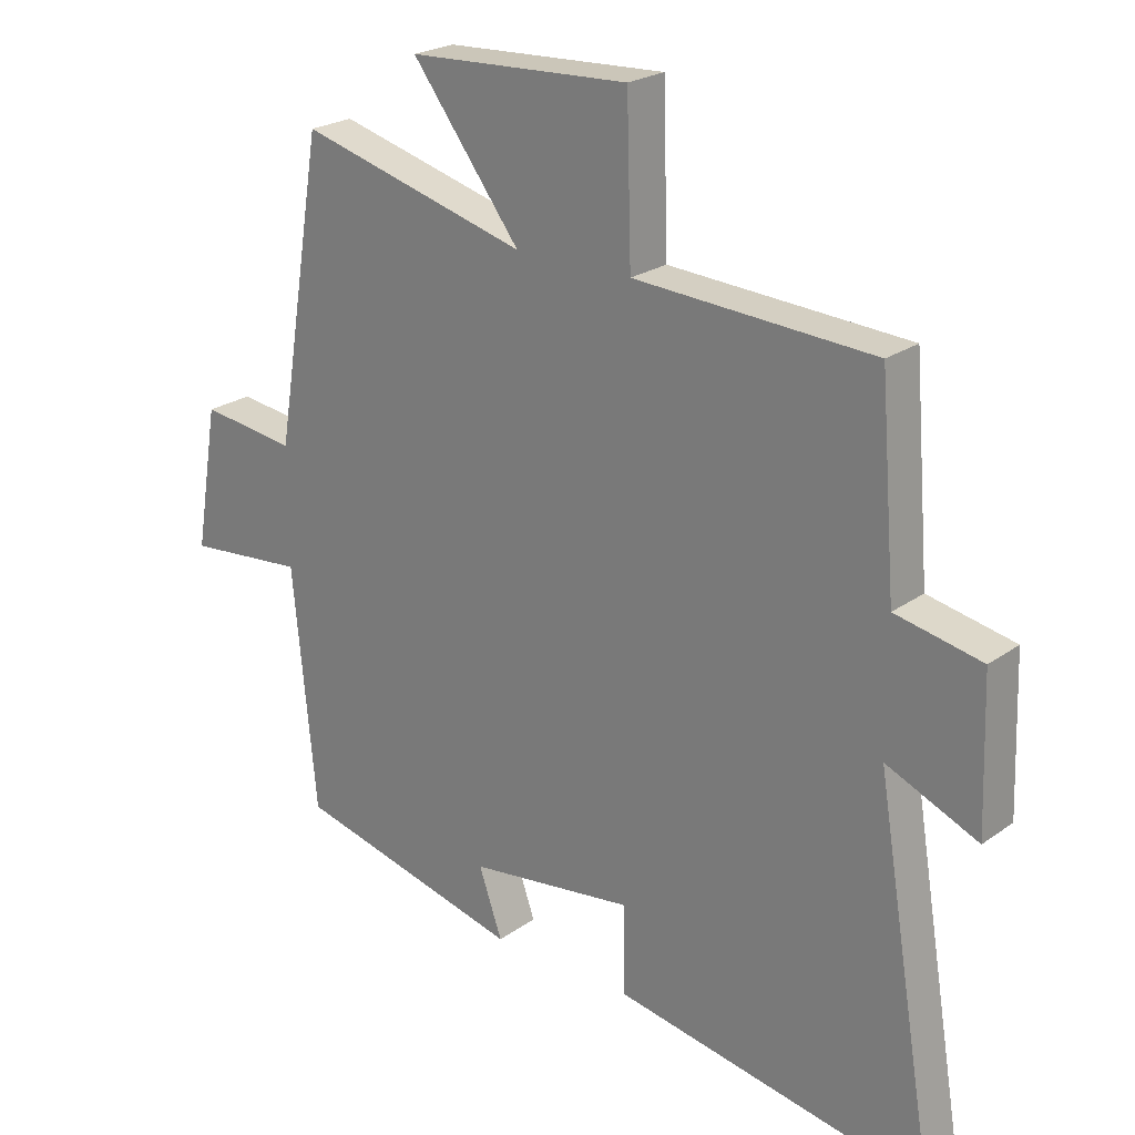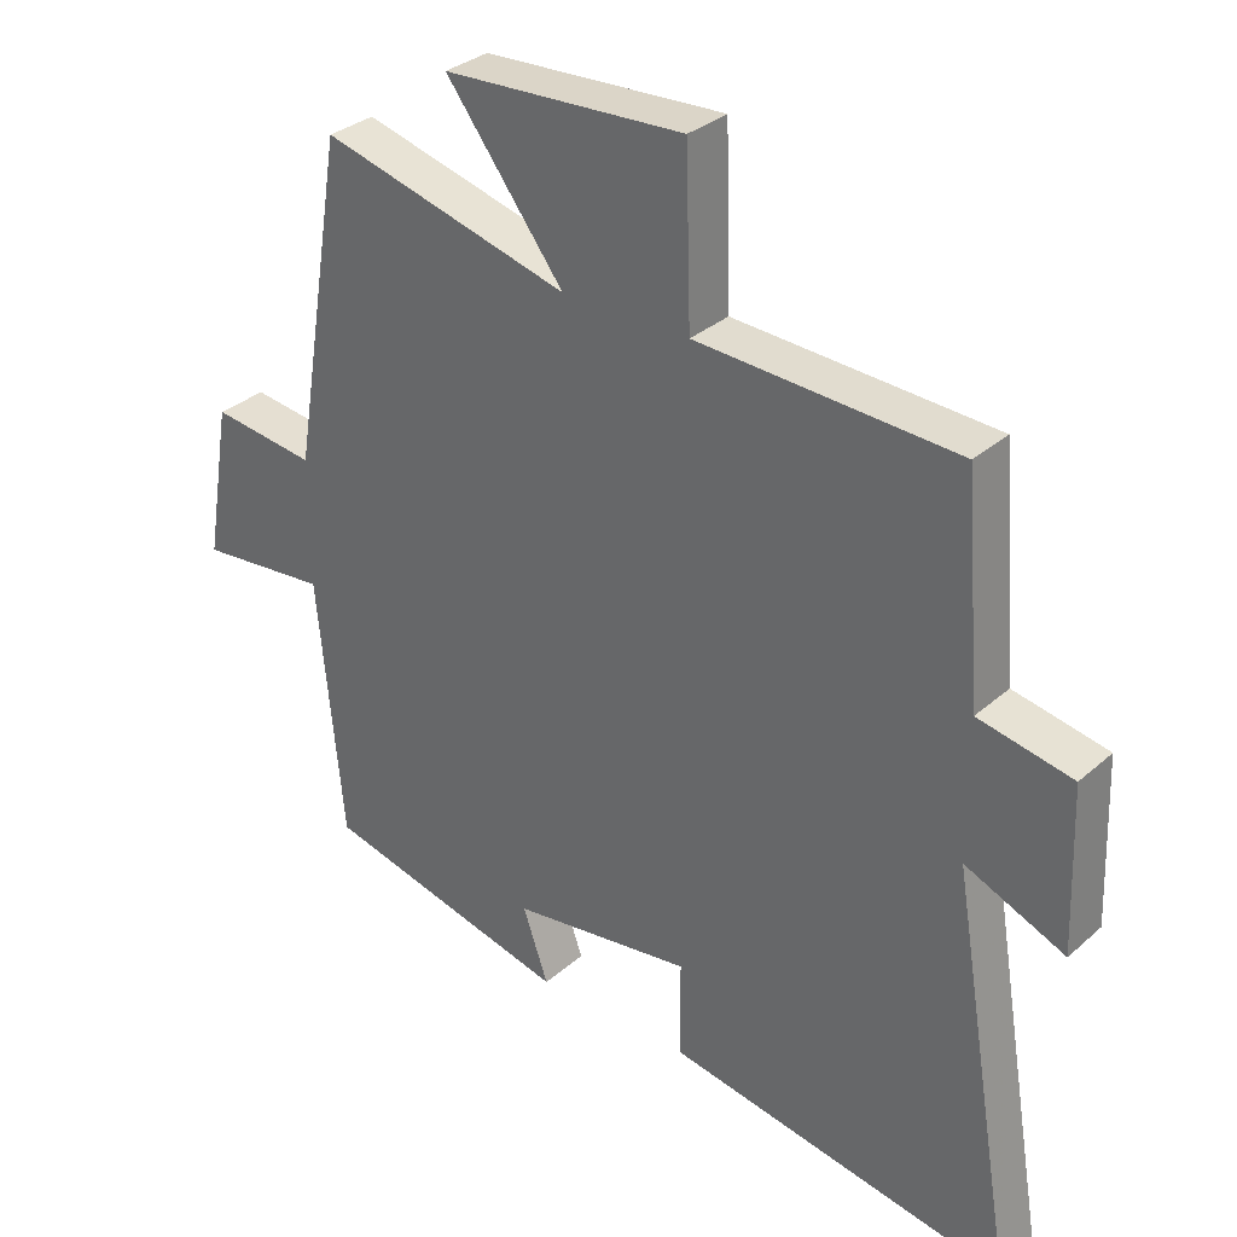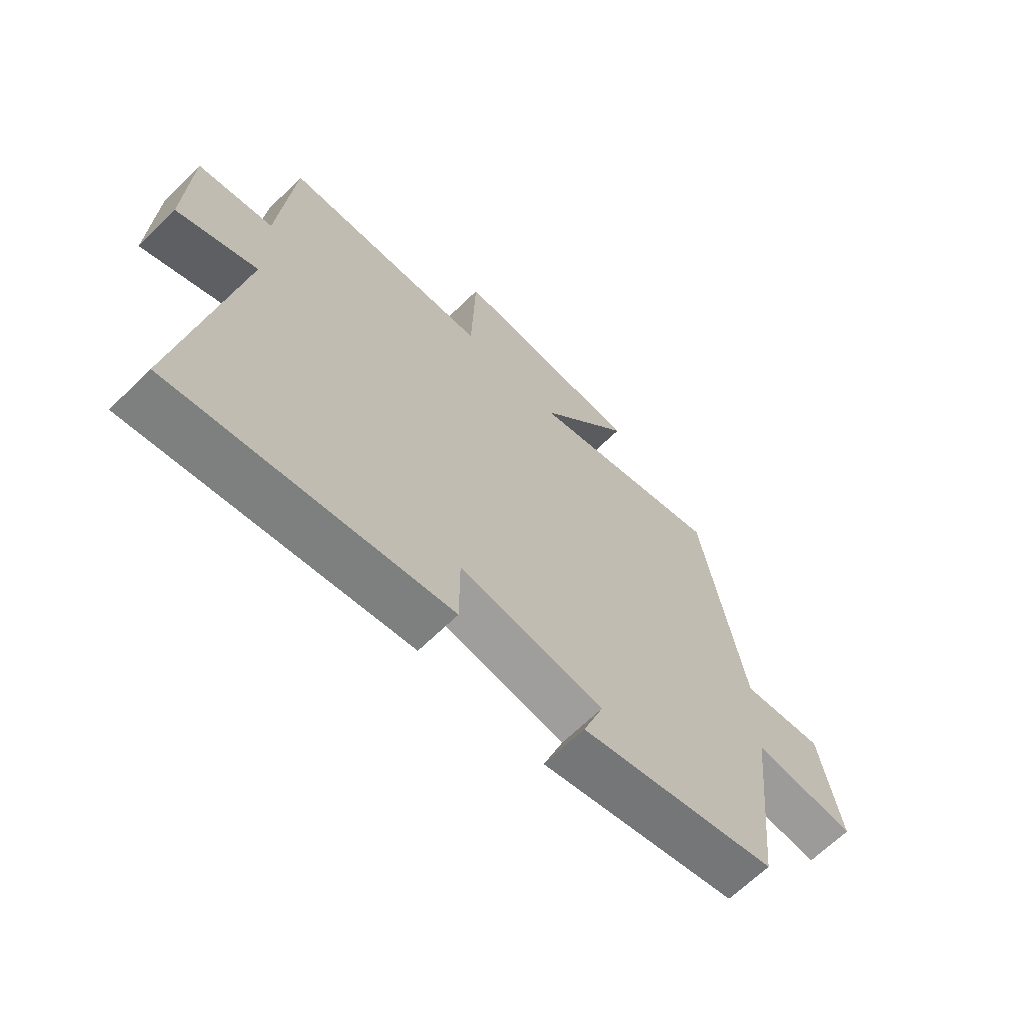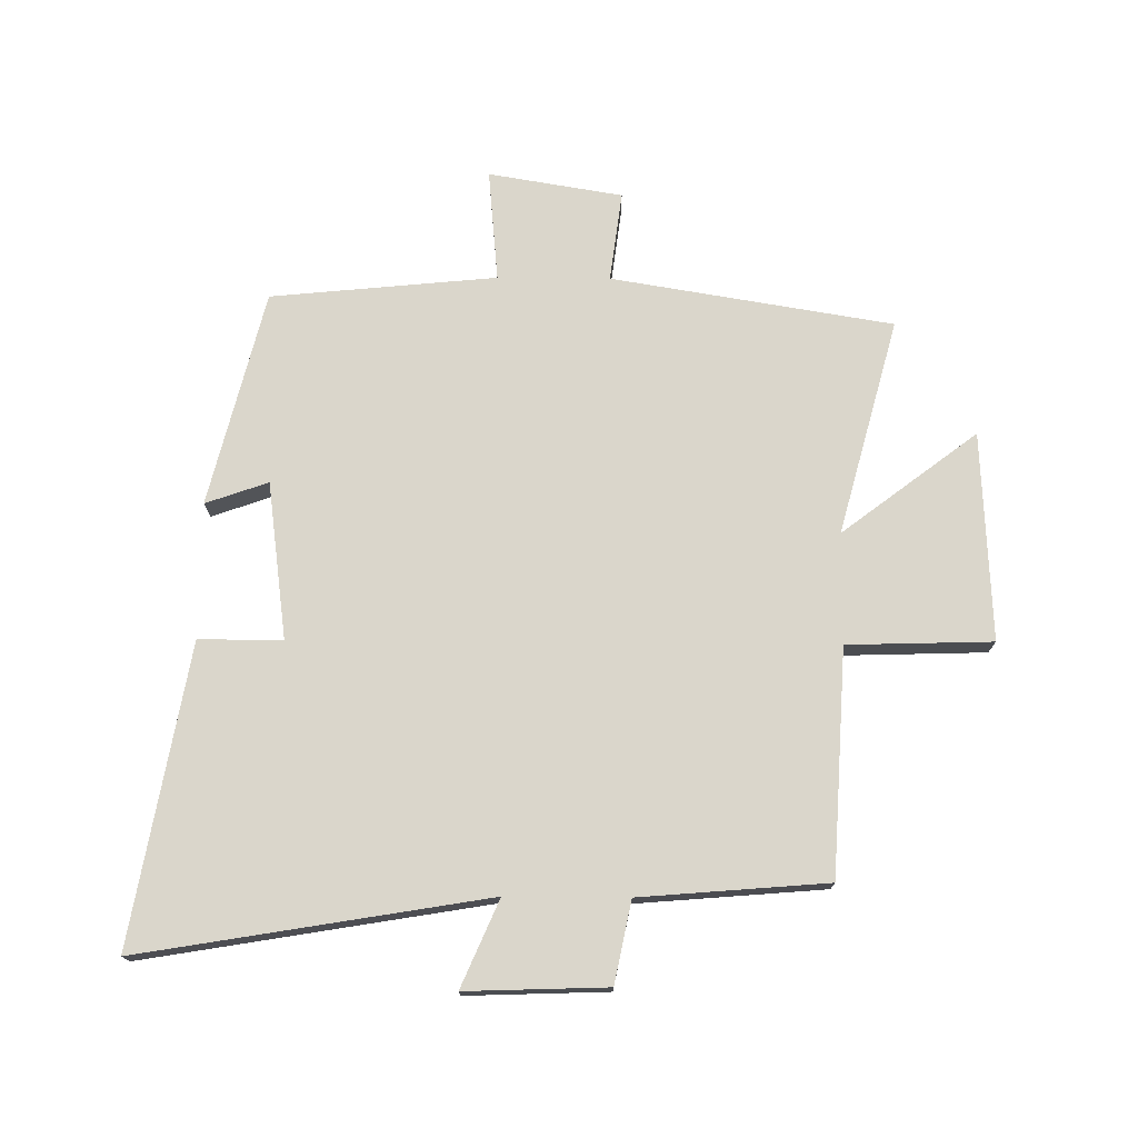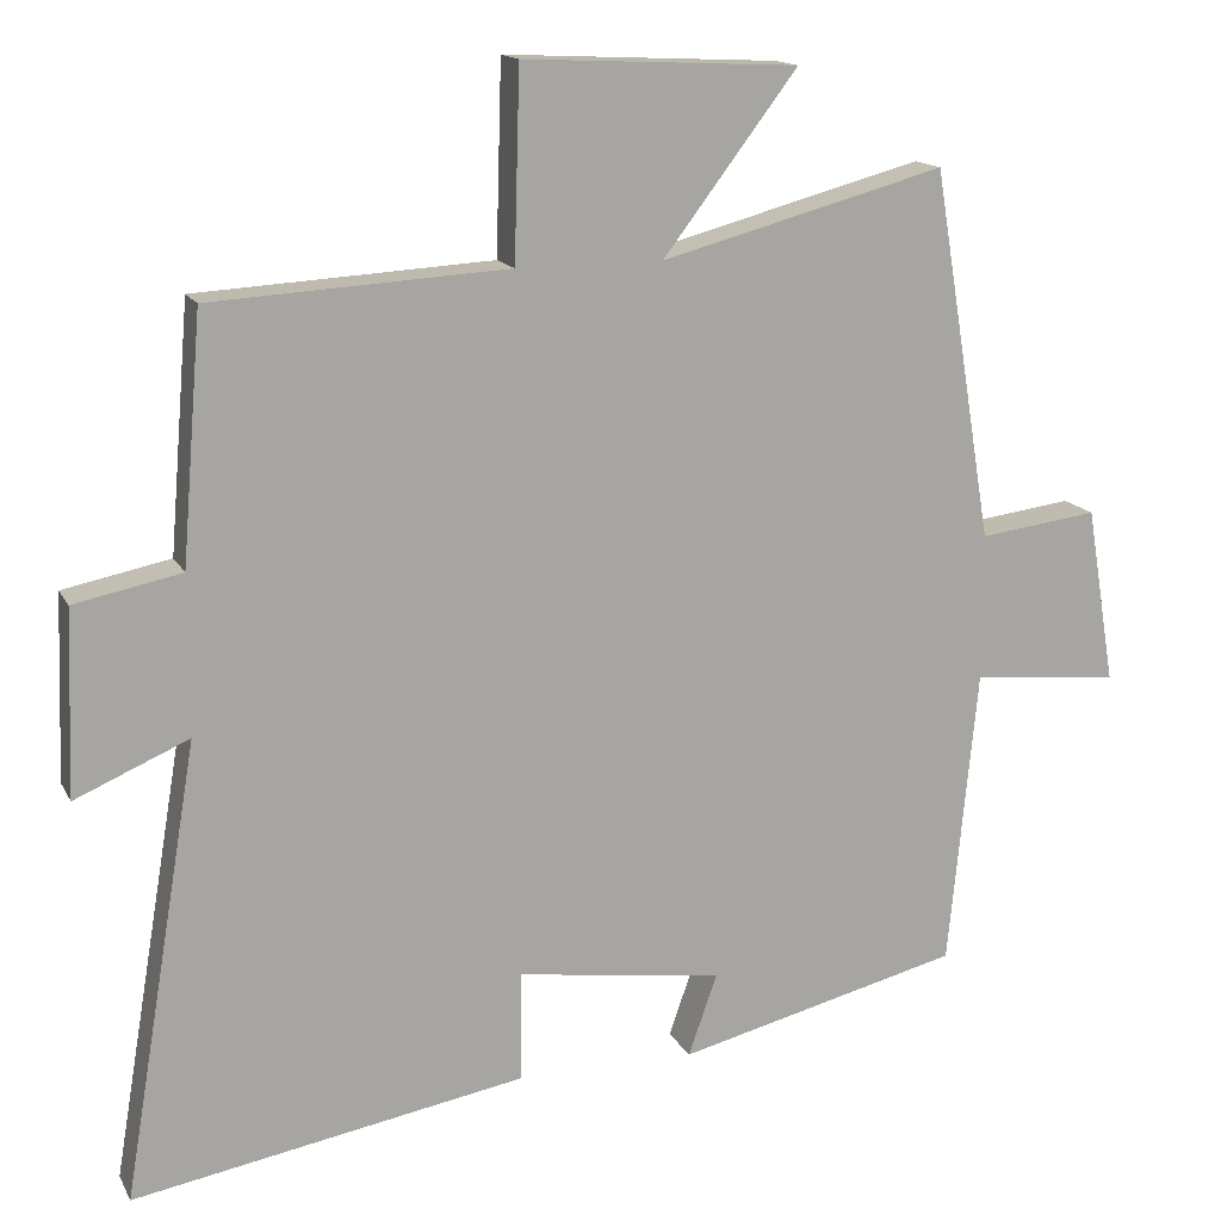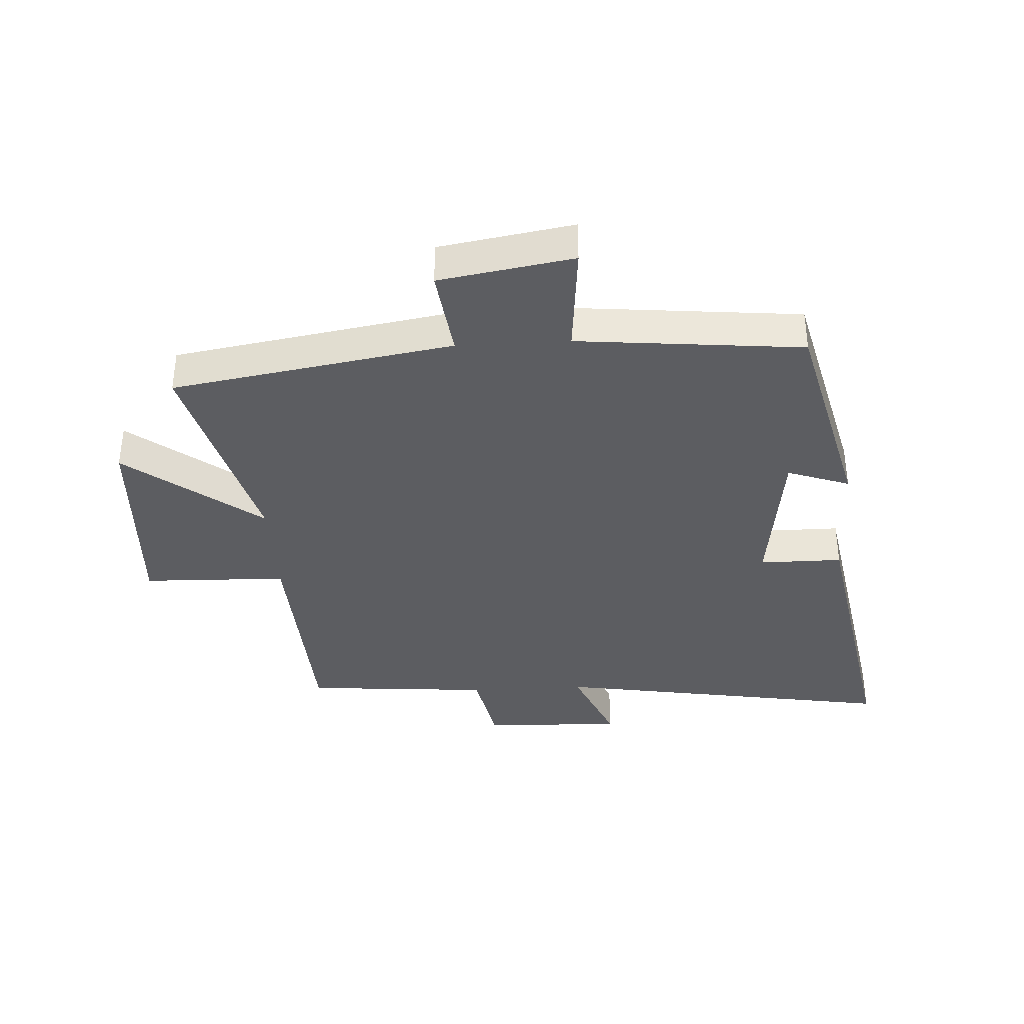
<metadata>
{"format":"obj","ext":"obj","renderer":"f3d","projection":"perspective","resolution":1024,"background":"white","views":[{"elev":23.2,"azim":-139.9,"up":"+Z"},{"elev":31.9,"azim":-140.7,"up":"+Z"},{"elev":-66.4,"azim":-45.6,"up":"+Z"},{"elev":74.1,"azim":-89.5,"up":"+Y"},{"elev":14.9,"azim":-19.2,"up":"+Z"},{"elev":-37.2,"azim":93.3,"up":"+Y"}]}
</metadata>
<code>
v -0.475 0.07 0.479
v -0.107 0.07 0.5
v -0.1 0.07 0.736
v 0.24 0.07 0.72
v 0.073 0.07 0.5
v 0.425 0.07 0.595
v 0.5 0.07 0.137
v 0.647 0.07 0.156
v 0.683 0.07 -0.062
v 0.5 0.07 -0.045
v 0.464 0.07 -0.413
v 0.113 0.07 -0.5
v 0.149 0.07 -0.398
v -0.107 0.07 -0.364
v -0.107 0.07 -0.5
v -0.594 0.07 -0.586
v -0.5 0.07 -0.022
v -0.641 0.07 -0.083
v -0.633 0.07 0.147
v -0.5 0.07 0.174
v -0.475 0 0.479
v -0.107 0 0.5
v -0.1 0 0.736
v 0.24 0 0.72
v 0.073 0 0.5
v 0.425 0 0.595
v 0.5 0 0.137
v 0.647 0 0.156
v 0.683 0 -0.062
v 0.5 0 -0.045
v 0.464 0 -0.413
v 0.113 0 -0.5
v 0.149 0 -0.398
v -0.107 0 -0.364
v -0.107 0 -0.5
v -0.594 0 -0.586
v -0.5 0 -0.022
v -0.641 0 -0.083
v -0.633 0 0.147
v -0.5 0 0.174
f 17 18 19 20
f 17 20 1 2
f 14 15 16 17
f 13 14 17 2
f 10 11 12 13
f 10 13 2
f 7 8 9 10
f 5 6 7 10
f 5 10 2
f 2 3 4 5
f 40 39 38 37
f 22 21 40 37
f 37 36 35 34
f 22 37 34 33
f 33 32 31 30
f 22 33 30
f 30 29 28 27
f 30 27 26 25
f 22 30 25
f 25 24 23 22
f 1 21 22 2
f 2 22 23 3
f 3 23 24 4
f 4 24 25 5
f 5 25 26 6
f 6 26 27 7
f 7 27 28 8
f 8 28 29 9
f 9 29 30 10
f 10 30 31 11
f 11 31 32 12
f 12 32 33 13
f 13 33 34 14
f 14 34 35 15
f 15 35 36 16
f 16 36 37 17
f 17 37 38 18
f 18 38 39 19
f 19 39 40 20
f 20 40 21 1

</code>
